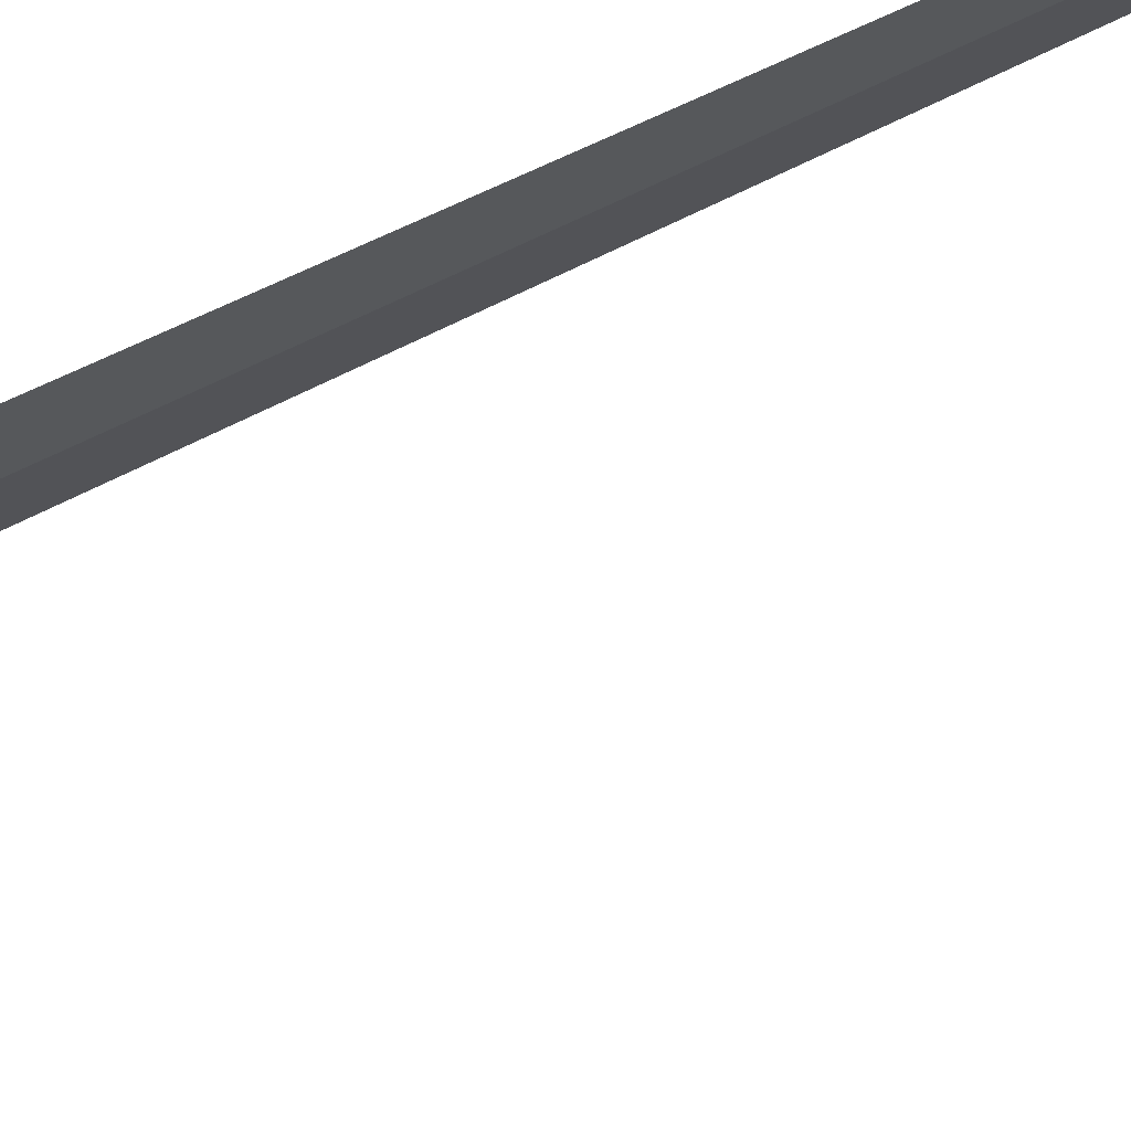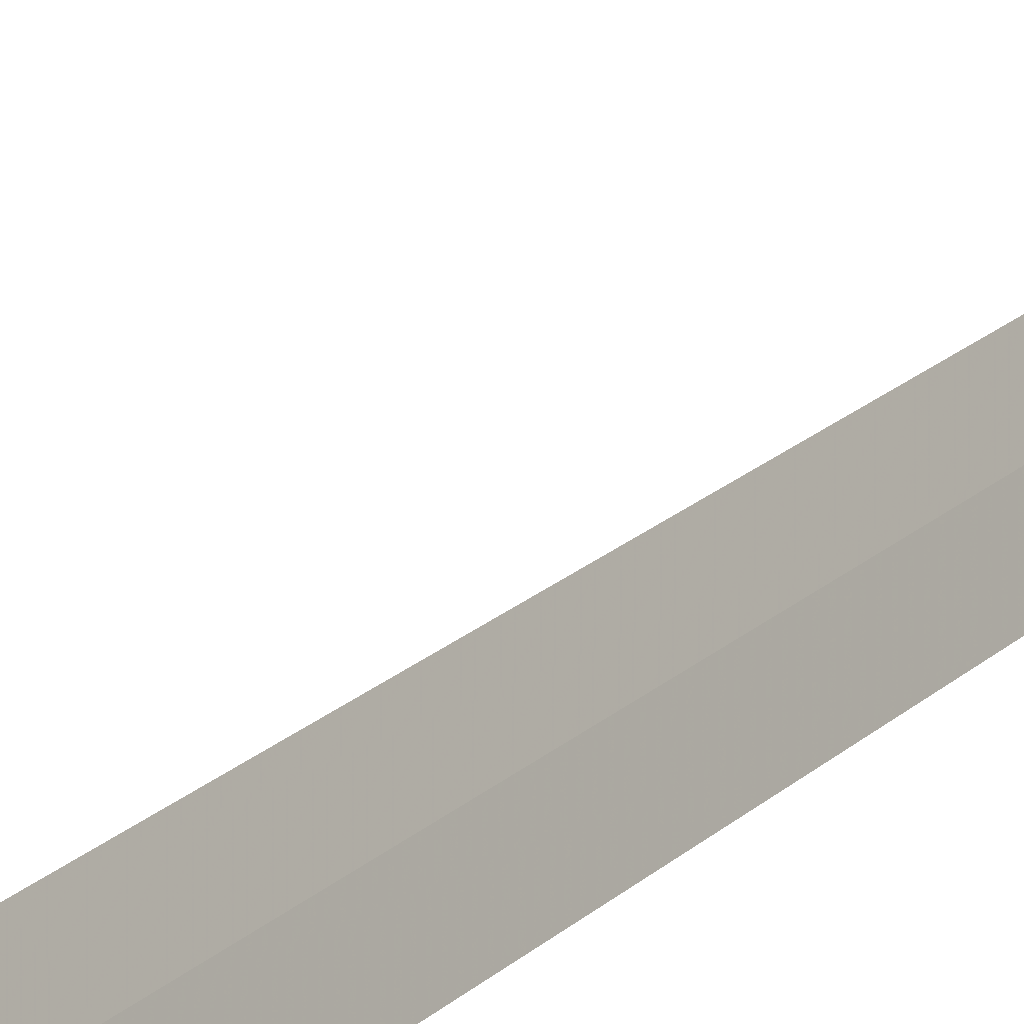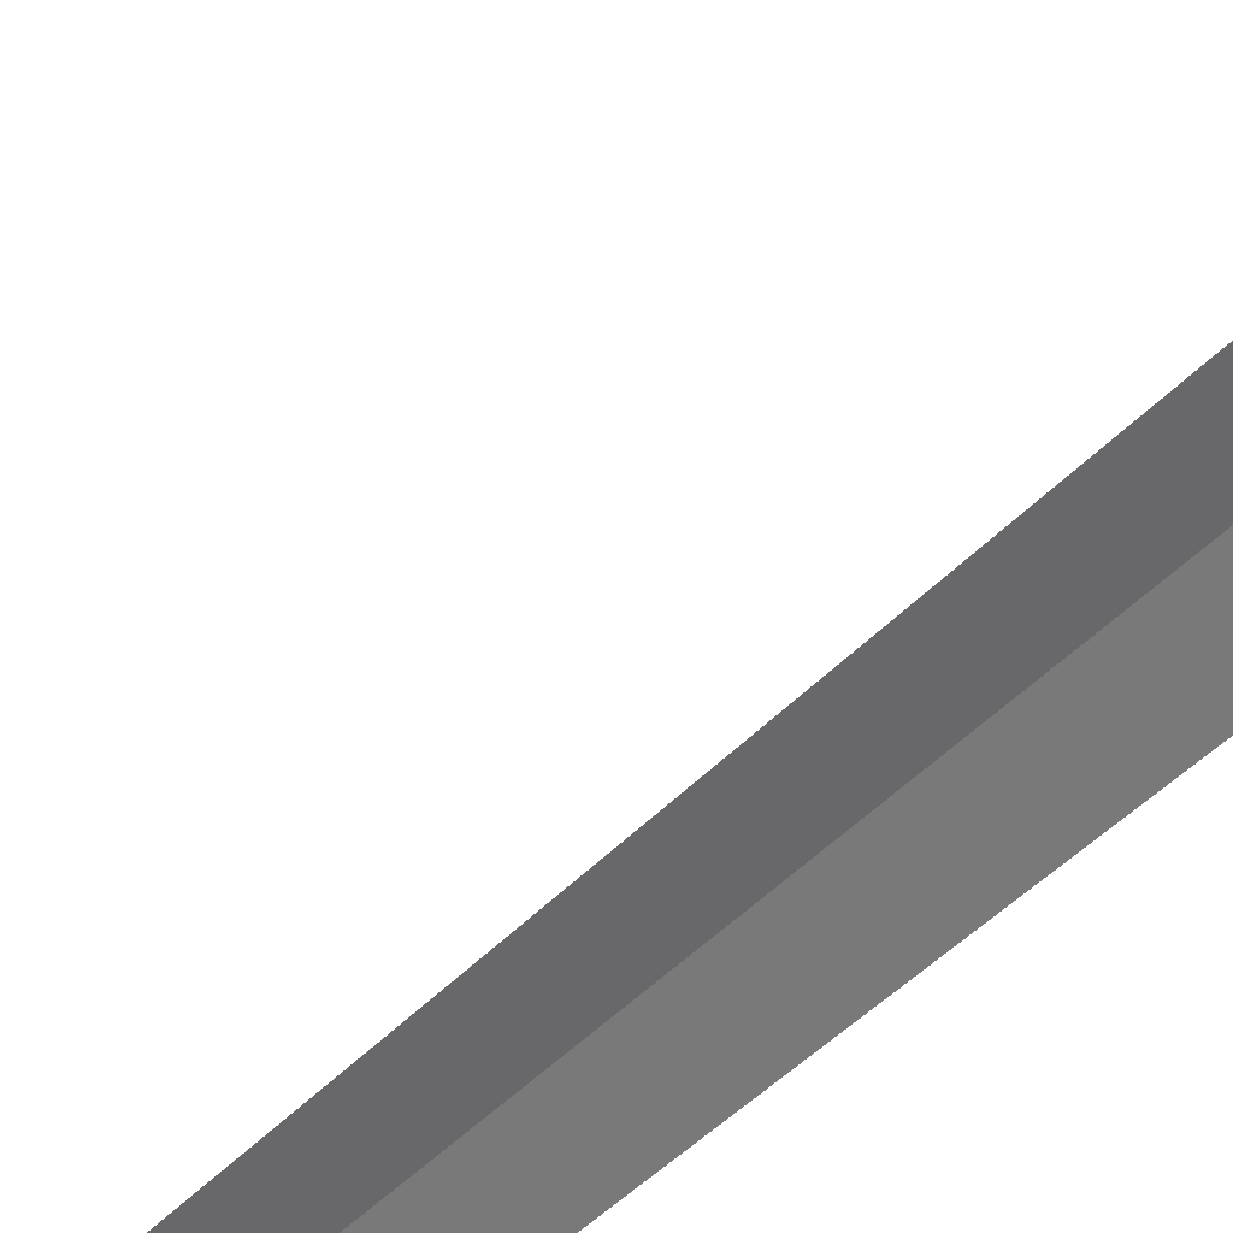
<metadata>
{"format":"obj","ext":"obj","renderer":"f3d","projection":"perspective","resolution":1024,"background":"white","views":[{"elev":68.2,"azim":-116.0,"up":"+Y"},{"elev":-37.0,"azim":-44.3,"up":"+Y"},{"elev":45.2,"azim":42.3,"up":"+Y"}]}
</metadata>
<code>
v -4.23 39.59 86.51
v -4.169 39.18 86.51
v -4.228 39.57 100
v -4.25 40 86.51
v -5.003 40 85
v -4.966 39.39 85
f 1 3 2
f 1 5 4
f 1 6 5
f 1 2 6
f 1 4 3

</code>
